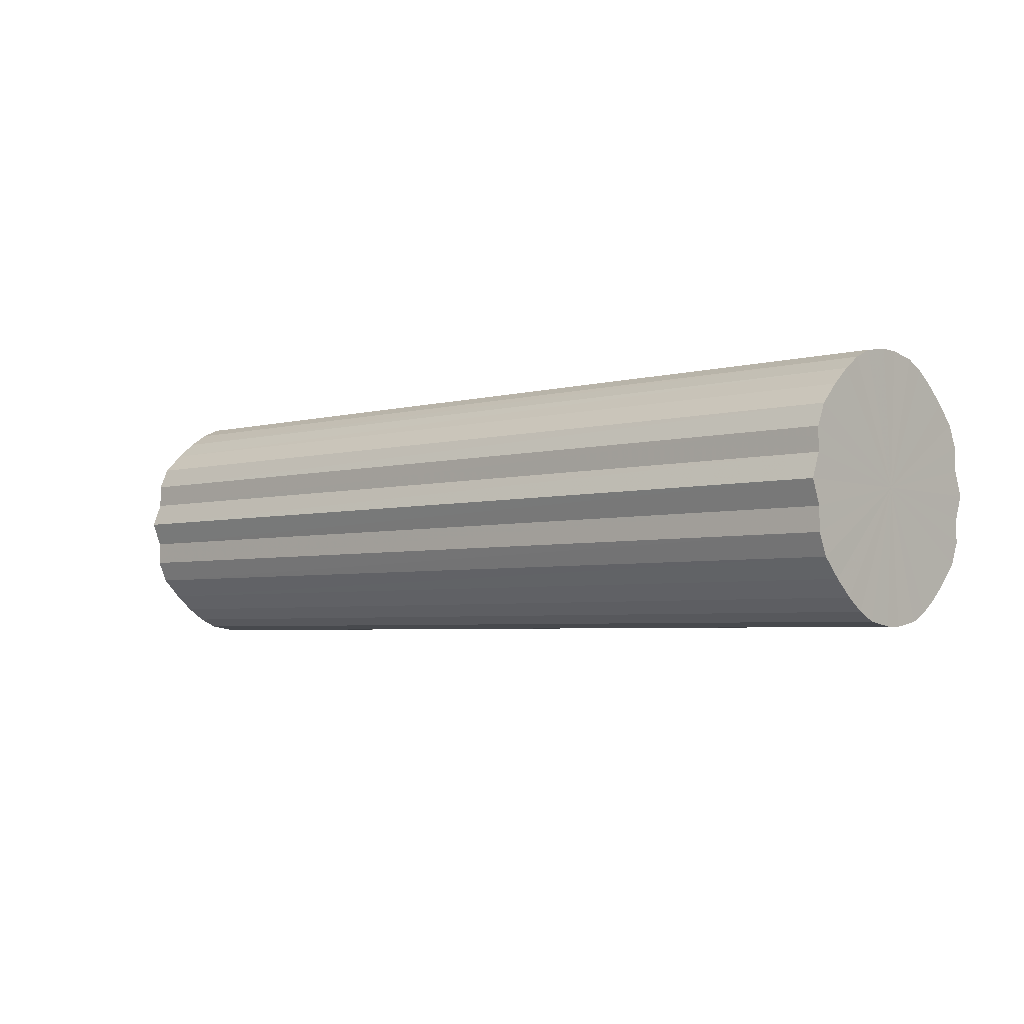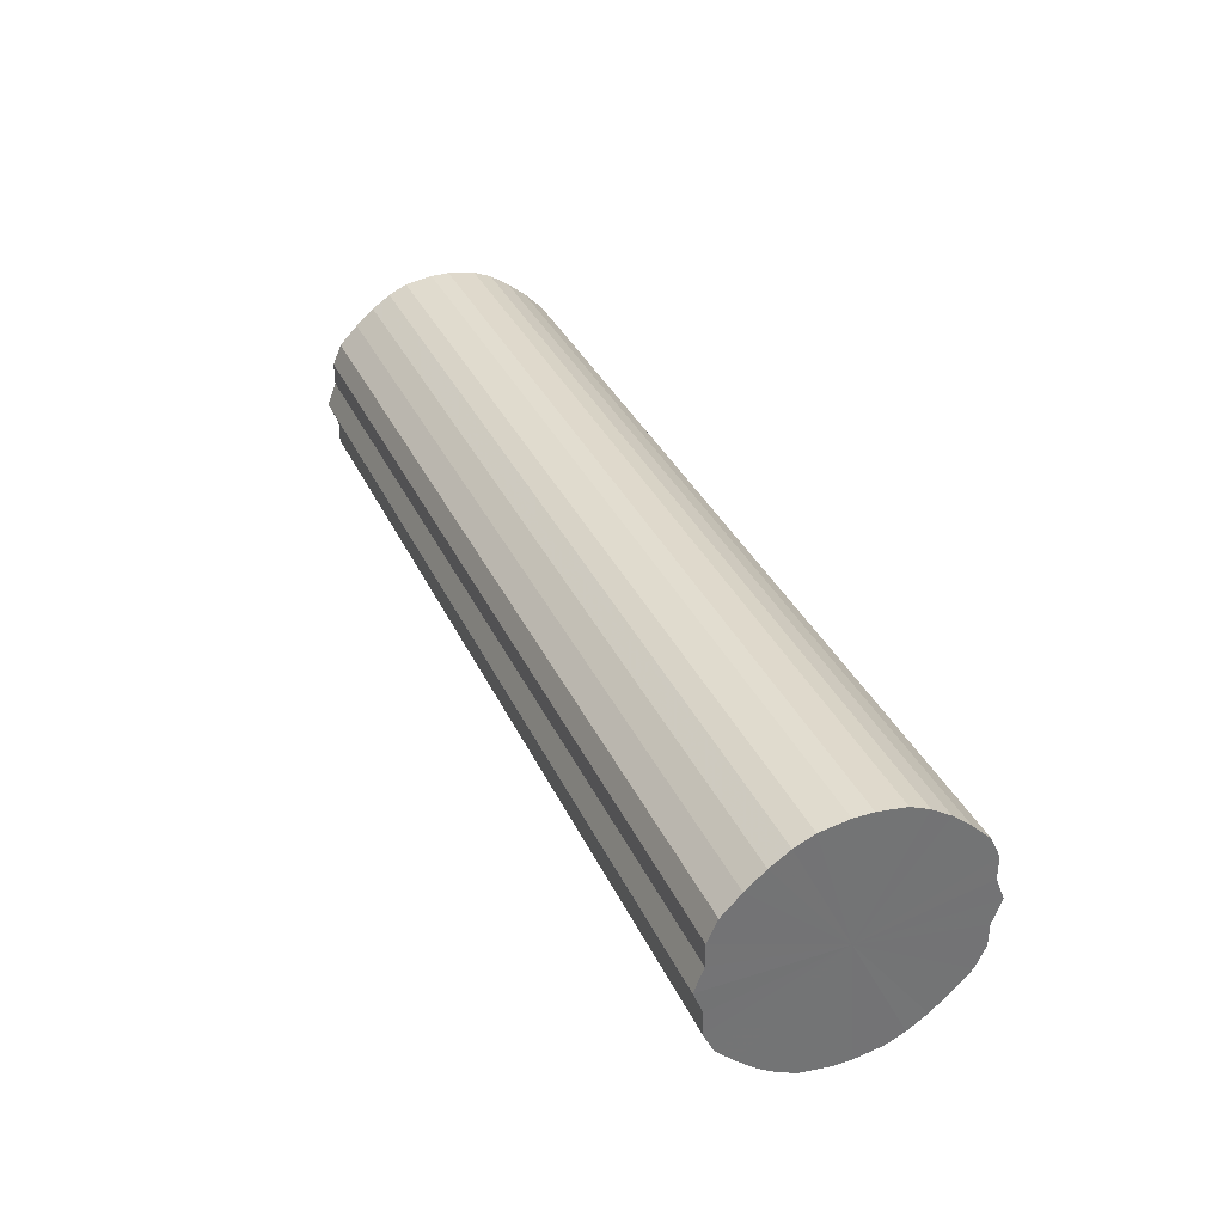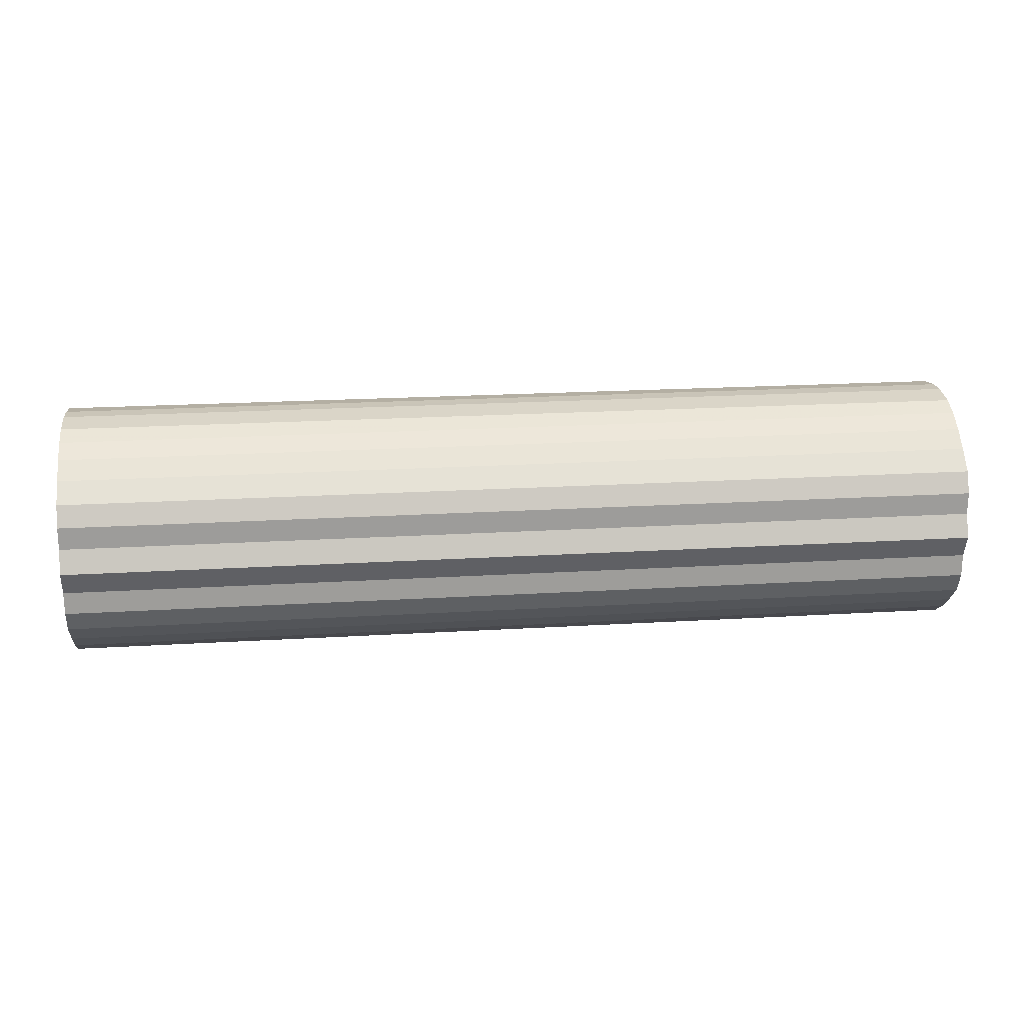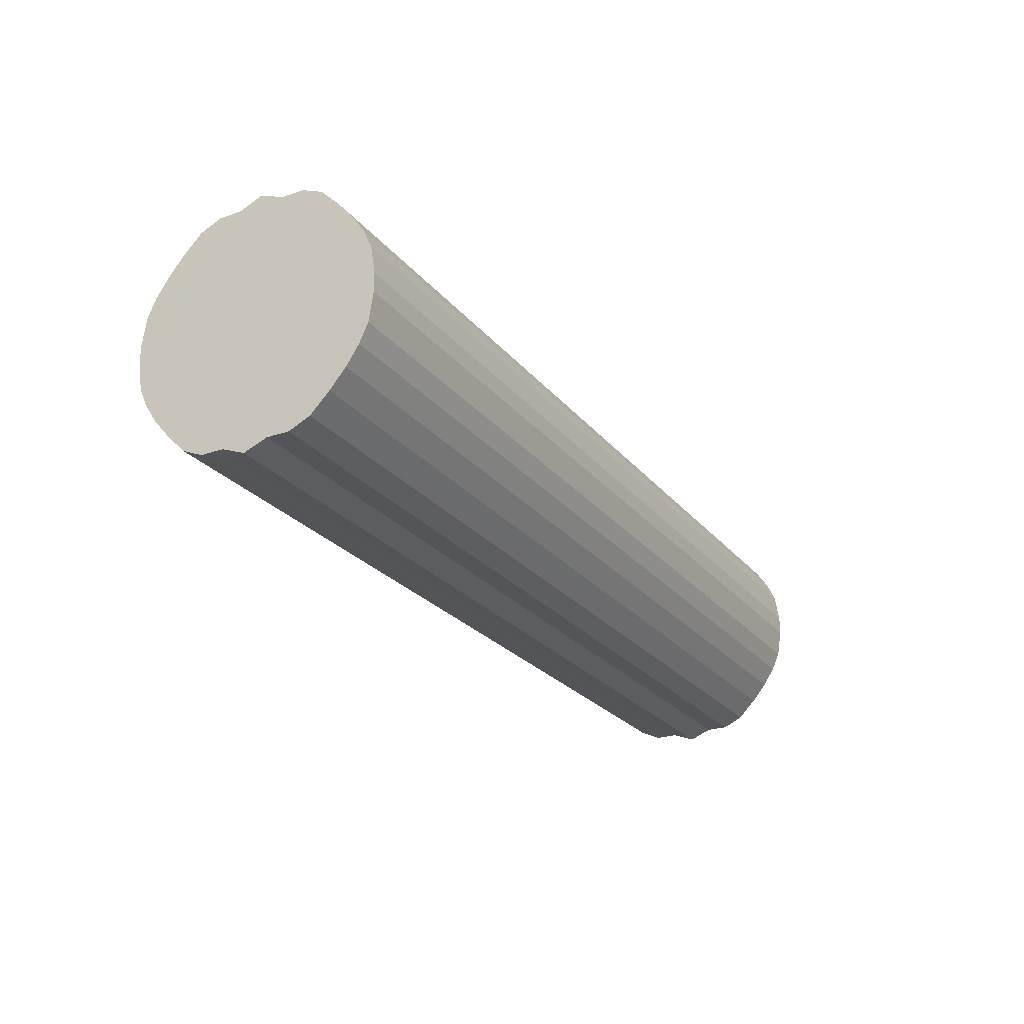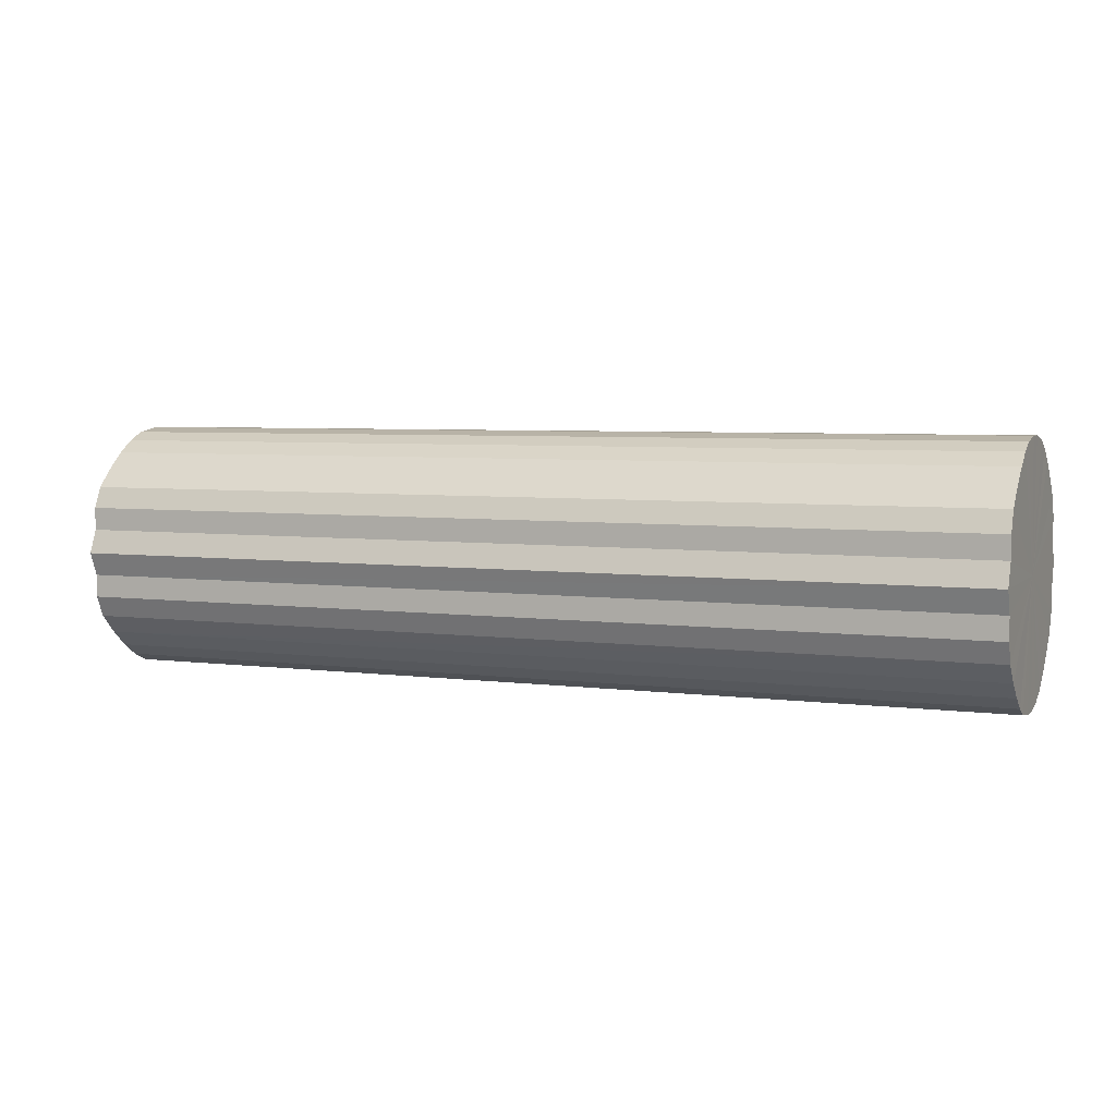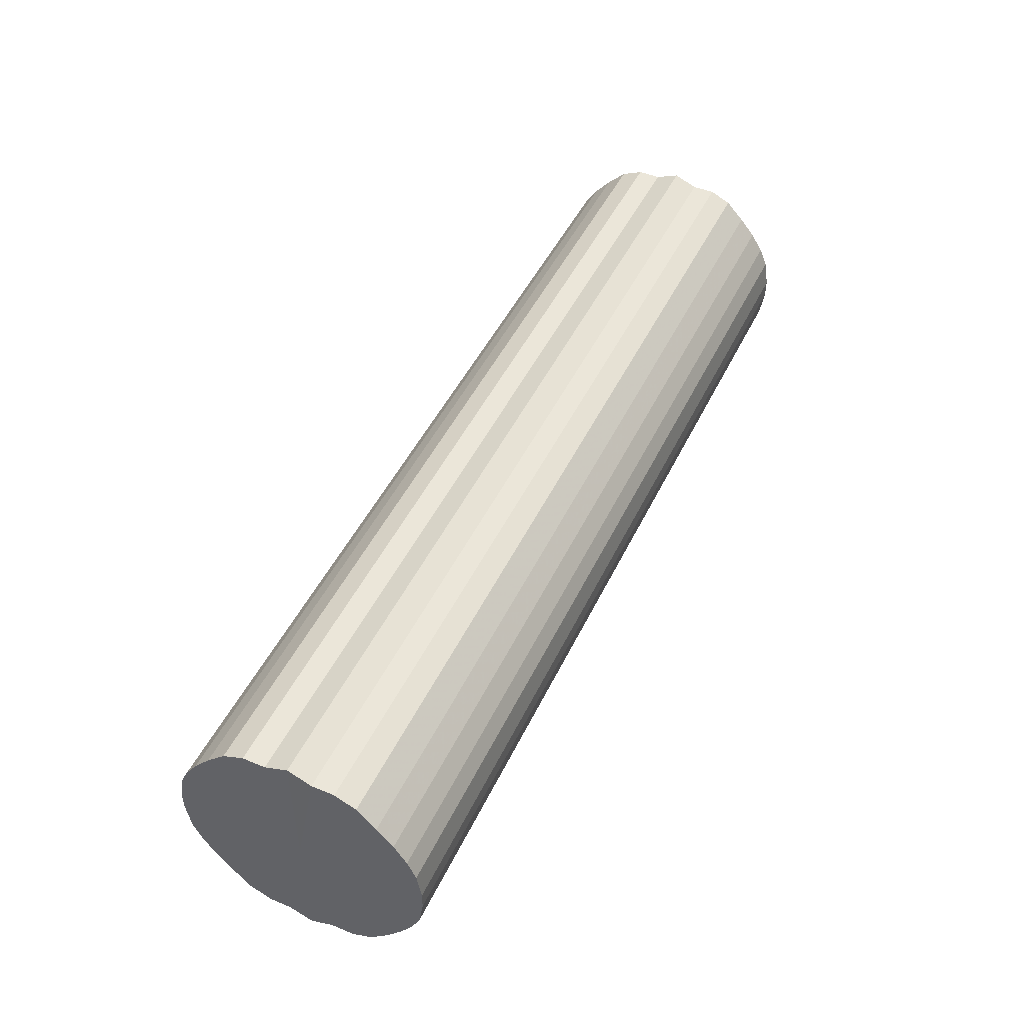
<metadata>
{"format":"obj","ext":"obj","renderer":"f3d","projection":"perspective","resolution":1024,"background":"white","views":[{"elev":-4.1,"azim":42.1,"up":"+Z"},{"elev":35.2,"azim":-112.6,"up":"+Z"},{"elev":20.2,"azim":173.6,"up":"+Z"},{"elev":-24.5,"azim":119.2,"up":"+Y"},{"elev":5.1,"azim":22.5,"up":"+Z"},{"elev":47.8,"azim":-65.1,"up":"+Y"}]}
</metadata>
<code>
o 18986
v 2168 1871 15.99
v 2168 1871 15.97
v 2168 1871 15.99
v 2168 1871 15.94
v 2168 1871 15.97
v 2168 1871 16.02
v 2168 1871 16.02
v 2168 1871 15.92
v 2168 1871 15.94
v 2168 1871 16.04
v 2168 1871 16.04
v 2168 1871 15.9
v 2168 1871 15.92
v 2168 1871 16.06
v 2168 1871 16.06
v 2168 1871 15.88
v 2168 1871 15.9
v 2168 1871 16.08
v 2168 1871 16.08
v 2168 1871 15.87
v 2168 1871 15.88
v 2168 1871 16.1
v 2168 1871 16.1
v 2168 1871 15.86
v 2168 1871 15.87
v 2168 1871 16.12
v 2168 1871 16.12
v 2168 1871 15.86
v 2168 1871 15.86
v 2168 1871 16.12
v 2168 1871 16.12
v 2168 1871 15.86
v 2168 1871 15.86
v 2168 1871 16.13
v 2168 1871 16.13
v 2168 1871 15.86
v 2168 1871 15.86
v 2168 1871 16.13
v 2168 1871 16.13
v 2168 1871 15.87
v 2168 1871 15.86
v 2168 1871 16.12
v 2168 1871 16.12
v 2168 1871 15.88
v 2168 1871 15.87
v 2168 1871 16.12
v 2168 1871 16.12
v 2168 1871 15.9
v 2168 1871 15.88
v 2168 1871 16.1
v 2168 1871 16.1
v 2168 1871 15.92
v 2168 1871 15.9
v 2168 1871 16.08
v 2168 1871 16.08
v 2168 1871 15.94
v 2168 1871 15.92
v 2168 1871 16.06
v 2168 1871 16.06
v 2168 1871 15.97
v 2168 1871 15.94
v 2168 1871 16.04
v 2168 1871 16.04
v 2168 1871 15.99
v 2168 1871 15.97
v 2168 1871 16.02
v 2168 1871 16.02
v 2168 1871 15.99
v 2168 1871 15.99
v 2168 1871 15.97
v 2168 1871 15.97
v 2168 1871 15.94
v 2168 1871 15.94
v 2168 1871 16.02
v 2168 1871 15.99
v 2168 1871 16.04
v 2168 1871 16.02
v 2168 1871 15.92
v 2168 1871 15.92
v 2168 1871 16.06
v 2168 1871 16.04
v 2168 1871 16.08
v 2168 1871 16.06
v 2168 1871 15.9
v 2168 1871 15.9
v 2168 1871 16.1
v 2168 1871 16.08
v 2168 1871 16.12
v 2168 1871 16.1
v 2168 1871 15.88
v 2168 1871 15.88
v 2168 1871 16.12
v 2168 1871 16.12
v 2168 1871 16.13
v 2168 1871 16.12
v 2168 1871 15.87
v 2168 1871 15.87
v 2168 1871 16.13
v 2168 1871 16.13
v 2168 1871 16.12
v 2168 1871 16.13
v 2168 1871 15.86
v 2168 1871 15.86
v 2168 1871 16.12
v 2168 1871 16.12
v 2168 1871 16.1
v 2168 1871 16.12
v 2168 1871 15.86
v 2168 1871 15.86
v 2168 1871 16.08
v 2168 1871 16.1
v 2168 1871 16.06
v 2168 1871 16.08
v 2168 1871 15.86
v 2168 1871 15.86
v 2168 1871 16.04
v 2168 1871 16.06
v 2168 1871 16.02
v 2168 1871 16.04
v 2168 1871 15.86
v 2168 1871 15.86
v 2168 1871 15.99
v 2168 1871 16.02
v 2168 1871 15.97
v 2168 1871 15.99
v 2168 1871 15.87
v 2168 1871 15.87
v 2168 1871 15.94
v 2168 1871 15.97
v 2168 1871 15.92
v 2168 1871 15.94
v 2168 1871 15.88
v 2168 1871 15.88
v 2168 1871 15.9
v 2168 1871 15.92
v 2168 1871 15.9
v 2168 1871 15.99
v 2168 1871 15.97
v 2168 1871 15.99
v 2168 1871 15.94
v 2168 1871 16.02
v 2168 1871 15.92
v 2168 1871 16.04
v 2168 1871 15.9
v 2168 1871 16.06
v 2168 1871 15.88
v 2168 1871 16.08
v 2168 1871 15.87
v 2168 1871 16.1
v 2168 1871 15.86
v 2168 1871 16.12
v 2168 1871 15.86
v 2168 1871 16.12
v 2168 1871 15.86
v 2168 1871 16.13
v 2168 1871 15.86
v 2168 1871 16.13
v 2168 1871 15.87
v 2168 1871 16.12
v 2168 1871 15.88
v 2168 1871 16.12
v 2168 1871 15.9
v 2168 1871 16.1
v 2168 1871 15.92
v 2168 1871 16.08
v 2168 1871 15.94
v 2168 1871 16.06
v 2168 1871 15.97
v 2168 1871 16.04
v 2168 1871 15.99
v 2168 1871 16.02
v 2168 1871 15.99
v 2168 1871 15.99
v 2168 1871 15.97
v 2168 1871 16.02
v 2168 1871 15.94
v 2168 1871 16.04
v 2168 1871 15.92
v 2168 1871 16.06
v 2168 1871 15.9
v 2168 1871 16.08
v 2168 1871 15.88
v 2168 1871 16.1
v 2168 1871 15.87
v 2168 1871 16.12
v 2168 1871 15.86
v 2168 1871 16.12
v 2168 1871 15.86
v 2168 1871 16.13
v 2168 1871 15.86
v 2168 1871 16.13
v 2168 1871 15.86
v 2168 1871 16.12
v 2168 1871 15.87
v 2168 1871 16.12
v 2168 1871 15.88
v 2168 1871 16.1
v 2168 1871 15.9
v 2168 1871 16.08
v 2168 1871 15.92
v 2168 1871 16.06
v 2168 1871 15.94
v 2168 1871 16.04
v 2168 1871 15.97
v 2168 1871 16.02
v 2168 1871 15.99
f 1 2 3
f 2 4 5
f 6 1 7
f 4 8 9
f 10 6 11
f 8 12 13
f 14 10 15
f 12 16 17
f 18 14 19
f 16 20 21
f 22 18 23
f 20 24 25
f 26 22 27
f 24 28 29
f 30 26 31
f 28 32 33
f 34 30 35
f 32 36 37
f 38 34 39
f 36 40 41
f 42 38 43
f 40 44 45
f 46 42 47
f 44 48 49
f 50 46 51
f 48 52 53
f 54 50 55
f 52 56 57
f 58 54 59
f 56 60 61
f 62 58 63
f 60 64 65
f 66 62 67
f 64 66 68
f 69 70 71
f 71 72 73
f 74 75 69
f 76 77 74
f 73 78 79
f 80 81 76
f 82 83 80
f 79 84 85
f 86 87 82
f 88 89 86
f 85 90 91
f 92 93 88
f 94 95 92
f 91 96 97
f 98 99 94
f 100 101 98
f 97 102 103
f 104 105 100
f 106 107 104
f 103 108 109
f 110 111 106
f 112 113 110
f 109 114 115
f 116 117 112
f 118 119 116
f 115 120 121
f 122 123 118
f 124 125 122
f 121 126 127
f 128 129 124
f 130 131 128
f 127 132 133
f 134 135 130
f 133 136 134
f 137 138 139
f 137 140 138
f 137 139 141
f 137 142 140
f 137 141 143
f 137 144 142
f 137 143 145
f 137 146 144
f 137 145 147
f 137 148 146
f 137 147 149
f 137 150 148
f 137 149 151
f 137 152 150
f 137 151 153
f 137 154 152
f 137 153 155
f 137 156 154
f 137 155 157
f 137 158 156
f 137 157 159
f 137 160 158
f 137 159 161
f 137 162 160
f 137 161 163
f 137 164 162
f 137 163 165
f 137 166 164
f 137 165 167
f 137 168 166
f 137 167 169
f 137 170 168
f 137 169 171
f 137 171 170
f 172 173 174
f 172 175 173
f 172 174 176
f 172 177 175
f 172 176 178
f 172 179 177
f 172 178 180
f 172 181 179
f 172 180 182
f 172 183 181
f 172 182 184
f 172 185 183
f 172 184 186
f 172 187 185
f 172 186 188
f 172 189 187
f 172 188 190
f 172 191 189
f 172 190 192
f 172 193 191
f 172 192 194
f 172 195 193
f 172 194 196
f 172 197 195
f 172 196 198
f 172 199 197
f 172 198 200
f 172 201 199
f 172 200 202
f 172 203 201
f 172 202 204
f 172 205 203
f 172 204 206
f 172 206 205

</code>
